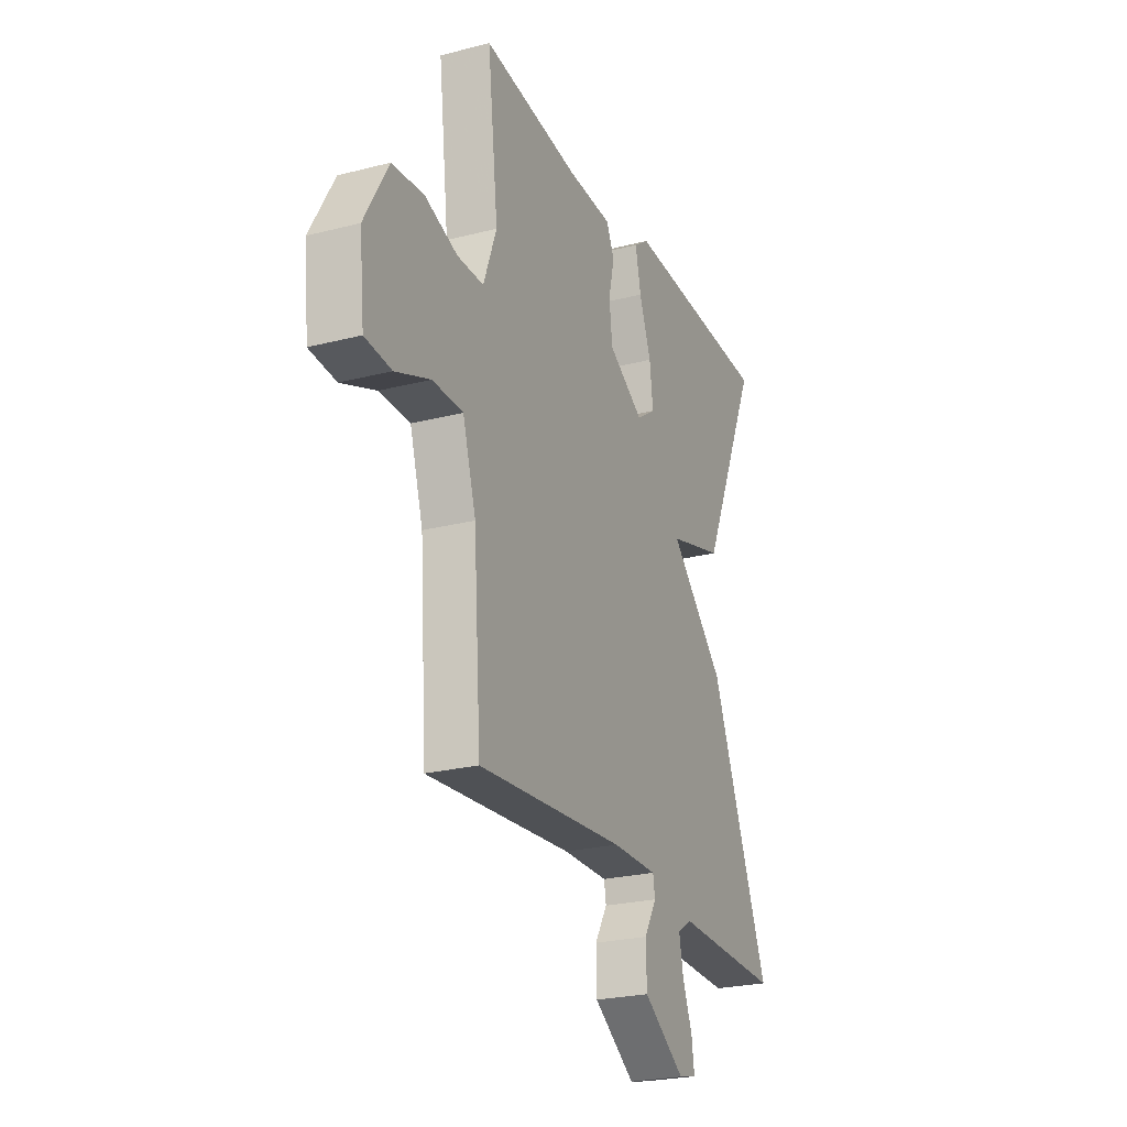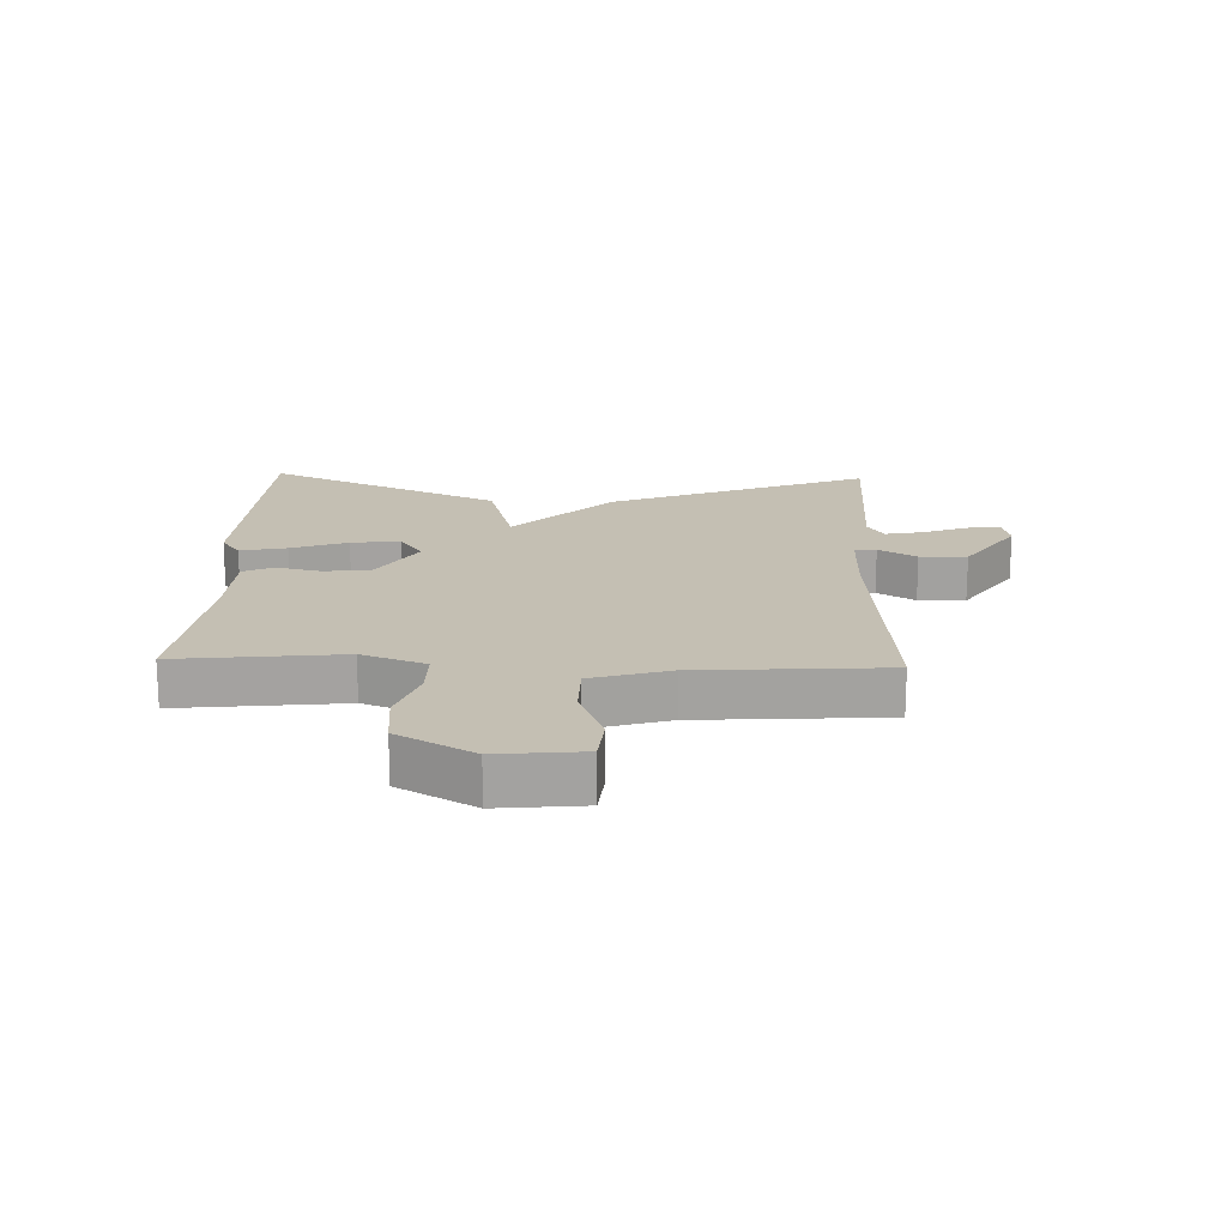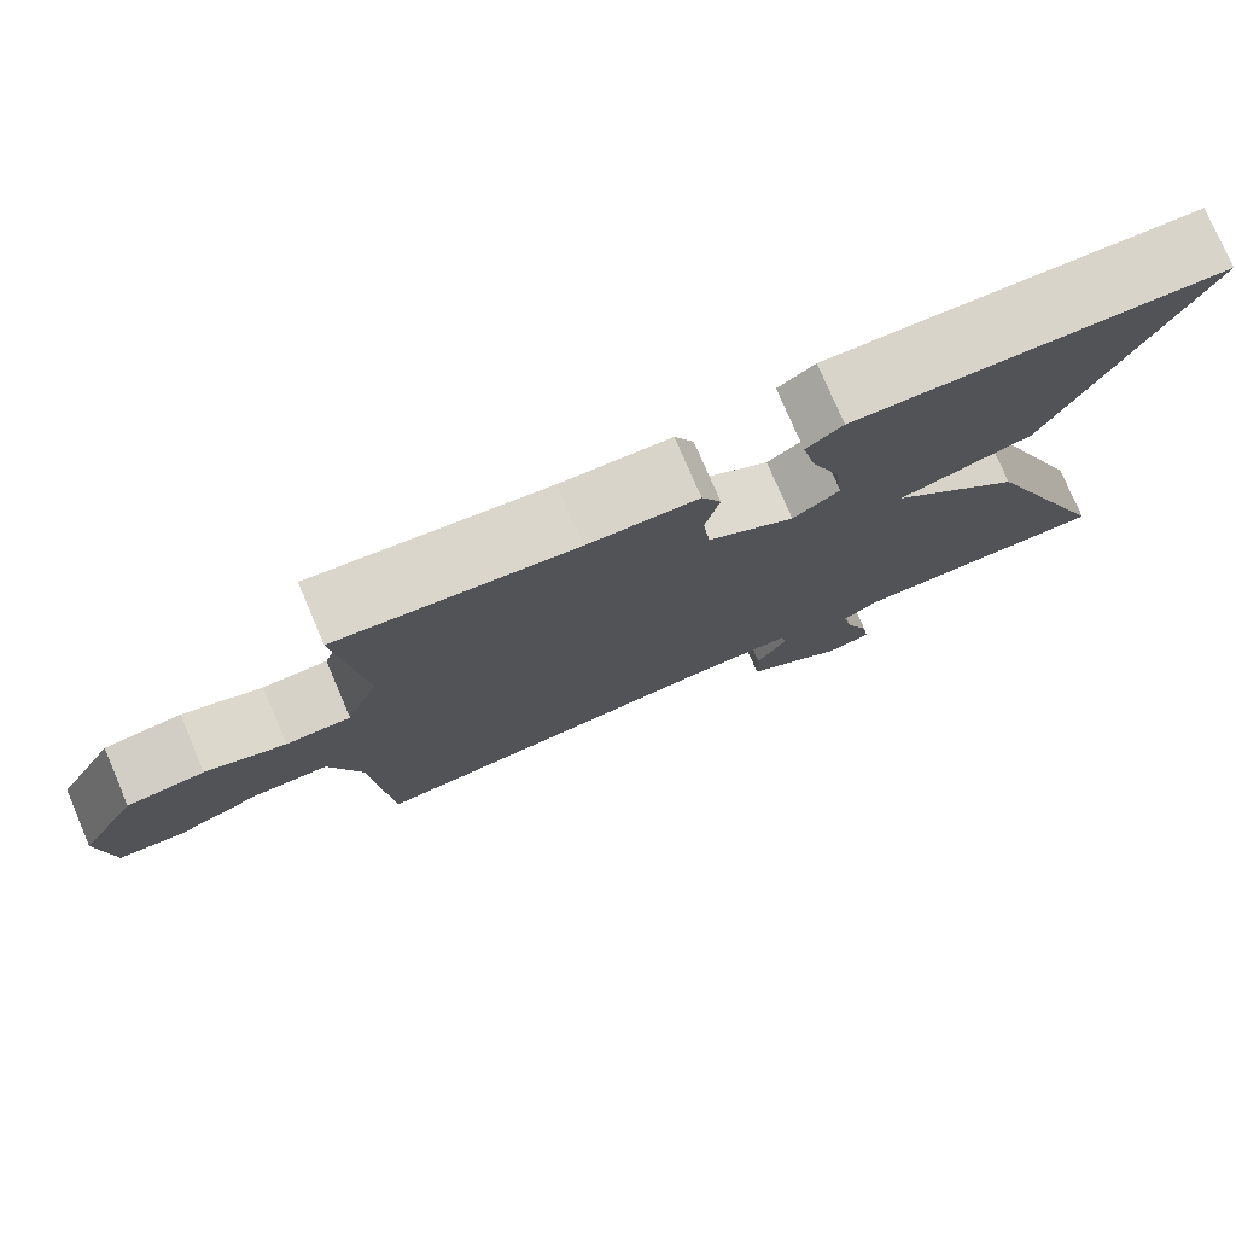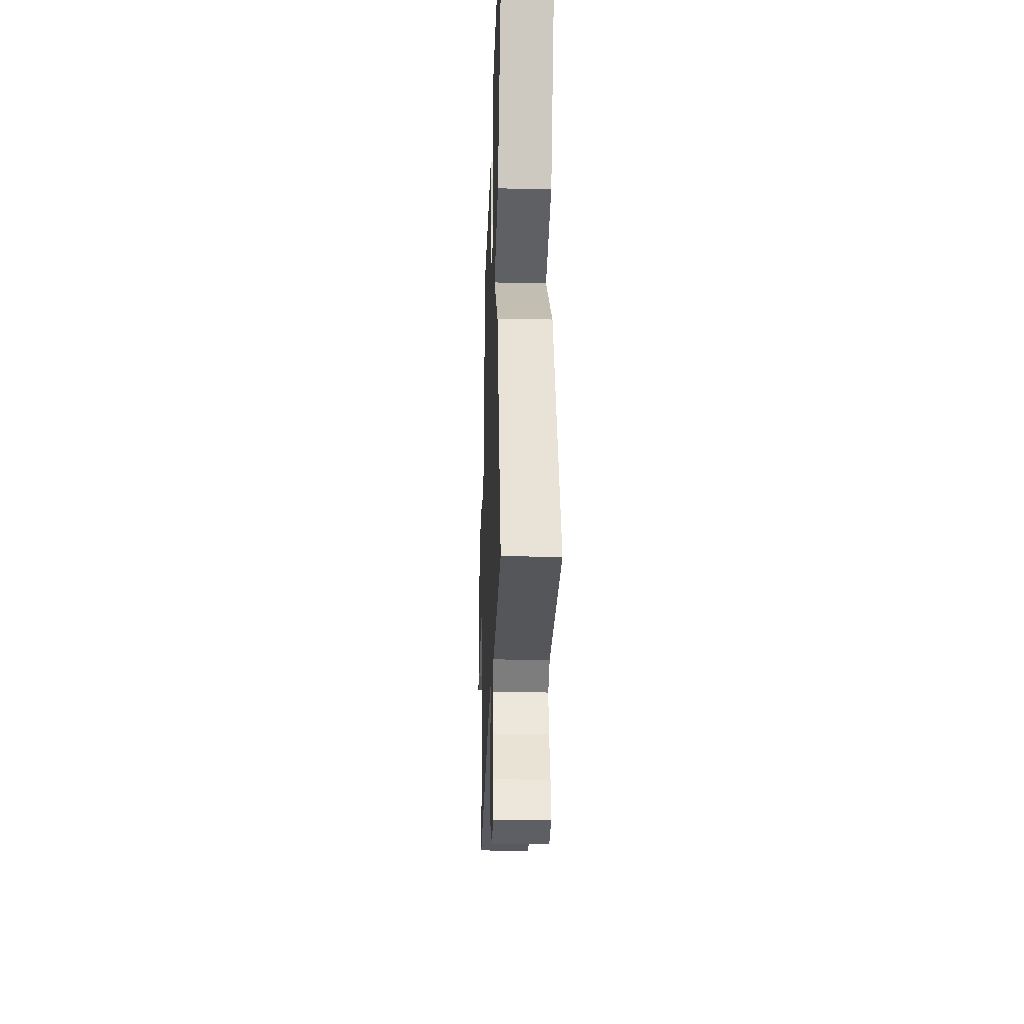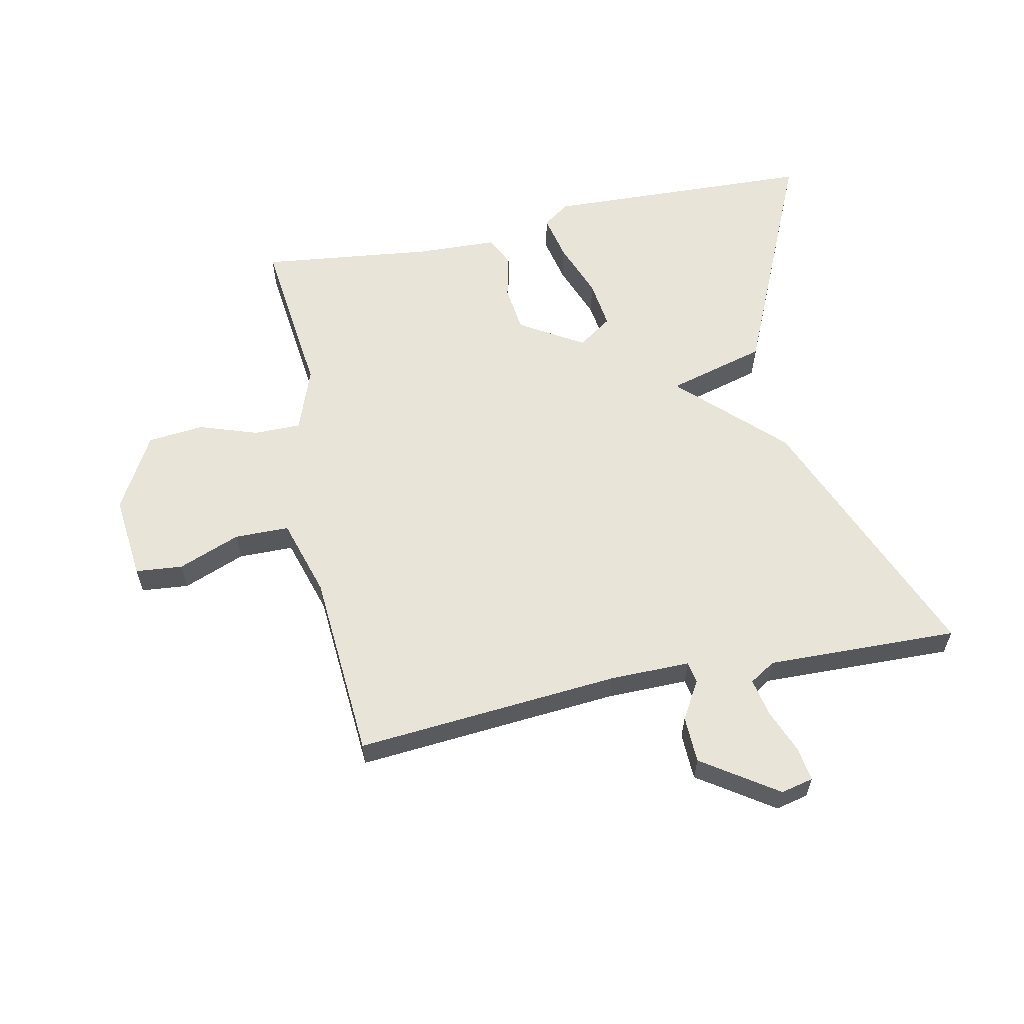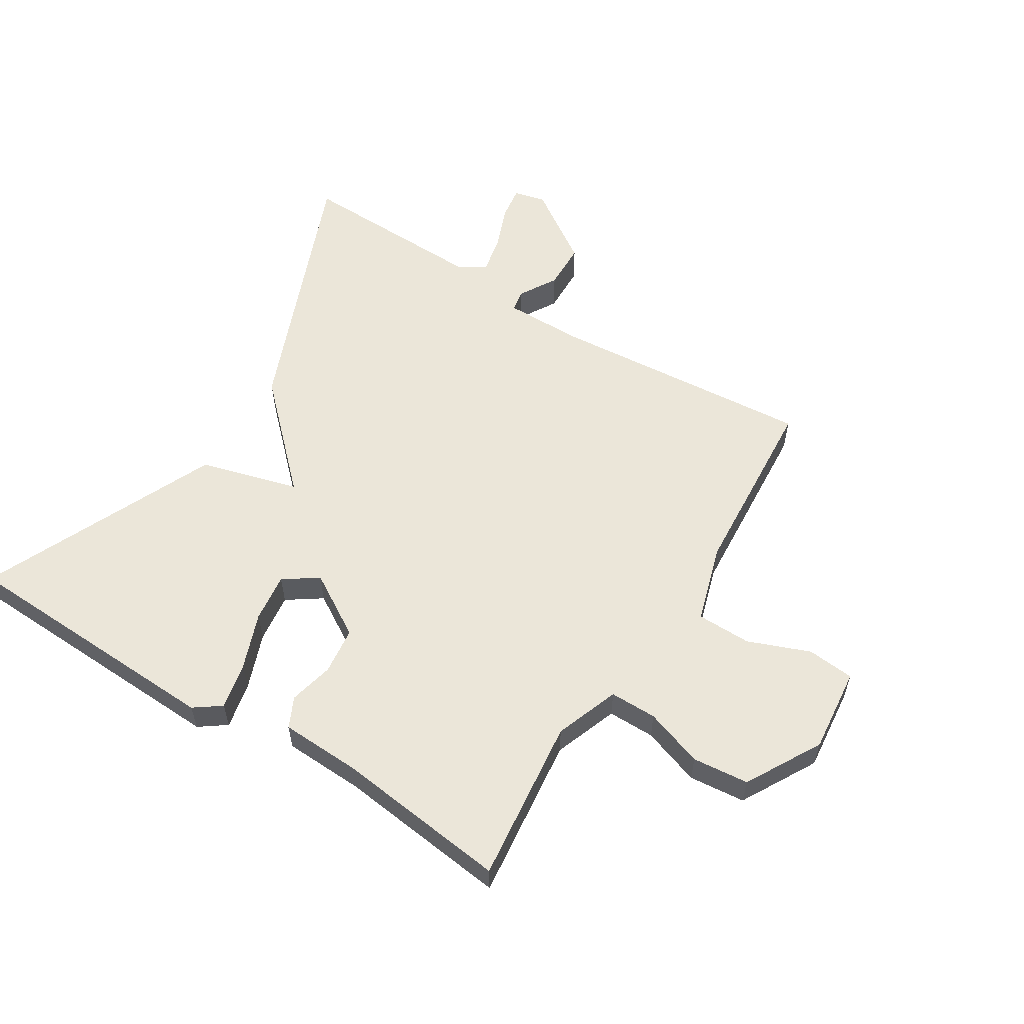
<metadata>
{"format":"obj","ext":"obj","renderer":"f3d","projection":"perspective","resolution":1024,"background":"white","views":[{"elev":-24.5,"azim":112.9,"up":"+Z"},{"elev":17.7,"azim":92.0,"up":"+Y"},{"elev":77.3,"azim":156.8,"up":"+Z"},{"elev":-27.2,"azim":-91.9,"up":"+Z"},{"elev":59.9,"azim":168.2,"up":"+Y"},{"elev":57.5,"azim":31.9,"up":"+Y"}]}
</metadata>
<code>
v 0.5 0.07 0.5
v 0.47 0.07 0.235
v 0.508 0.07 0.132
v 0.584 0.07 0.132
v 0.678 0.07 0.164
v 0.769 0.07 0.155
v 0.837 0.07 0.034
v 0.823 0.07 -0.103
v 0.747 0.07 -0.11
v 0.647 0.07 -0.071
v 0.559 0.07 -0.072
v 0.521 0.07 -0.198
v 0.5 0.07 -0.5
v 0.076 0.07 -0.465
v -0.054 0.07 -0.464
v -0.06 0.07 -0.499
v -0.024 0.07 -0.56
v -0.026 0.07 -0.636
v -0.146 0.07 -0.717
v -0.198 0.07 -0.705
v -0.19 0.07 -0.65
v -0.162 0.07 -0.579
v -0.15 0.07 -0.518
v -0.192 0.07 -0.492
v -0.5 0.07 -0.5
v -0.33 0.07 -0.08
v -0.171 0.07 0.076
v -0.33 0.07 0.12
v -0.5 0.07 0.5
v -0.064 0.07 0.517
v -0.021 0.07 0.486
v -0.037 0.07 0.411
v -0.071 0.07 0.32
v -0.081 0.07 0.241
v -0.026 0.07 0.203
v 0.076 0.07 0.265
v 0.085 0.07 0.341
v 0.068 0.07 0.413
v 0.091 0.07 0.462
v 0.221 0.07 0.467
v 0.5 0 0.5
v 0.47 0 0.235
v 0.508 0 0.132
v 0.584 0 0.132
v 0.678 0 0.164
v 0.769 0 0.155
v 0.837 0 0.034
v 0.823 0 -0.103
v 0.747 0 -0.11
v 0.647 0 -0.071
v 0.559 0 -0.072
v 0.521 0 -0.198
v 0.5 0 -0.5
v 0.076 0 -0.465
v -0.054 0 -0.464
v -0.06 0 -0.499
v -0.024 0 -0.56
v -0.026 0 -0.636
v -0.146 0 -0.717
v -0.198 0 -0.705
v -0.19 0 -0.65
v -0.162 0 -0.579
v -0.15 0 -0.518
v -0.192 0 -0.492
v -0.5 0 -0.5
v -0.33 0 -0.08
v -0.171 0 0.076
v -0.33 0 0.12
v -0.5 0 0.5
v -0.064 0 0.517
v -0.021 0 0.486
v -0.037 0 0.411
v -0.071 0 0.32
v -0.081 0 0.241
v -0.026 0 0.203
v 0.076 0 0.265
v 0.085 0 0.341
v 0.068 0 0.413
v 0.091 0 0.462
v 0.221 0 0.467
f 37 38 39 40
f 40 1 2
f 37 40 2
f 36 37 2
f 35 36 2 3
f 31 32 33
f 30 31 33
f 29 30 33
f 28 29 33
f 27 28 33
f 27 33 34
f 24 25 26 27
f 27 34 35
f 24 27 35
f 23 24 35
f 20 21 22
f 19 20 22
f 18 19 22
f 17 18 22
f 16 17 22
f 15 16 22 23
f 12 13 14
f 11 12 14 15
f 8 9 10
f 7 8 10
f 6 7 10
f 5 6 10
f 4 5 10
f 3 4 10 11
f 15 23 35
f 11 15 35
f 3 11 35
f 80 79 78 77
f 42 41 80
f 42 80 77
f 42 77 76
f 43 42 76 75
f 73 72 71
f 73 71 70
f 73 70 69
f 73 69 68
f 73 68 67
f 74 73 67
f 67 66 65 64
f 75 74 67
f 75 67 64
f 75 64 63
f 62 61 60
f 62 60 59
f 62 59 58
f 62 58 57
f 62 57 56
f 63 62 56 55
f 54 53 52
f 55 54 52 51
f 50 49 48
f 50 48 47
f 50 47 46
f 50 46 45
f 50 45 44
f 51 50 44 43
f 75 63 55
f 75 55 51
f 75 51 43
f 1 41 42 2
f 2 42 43 3
f 3 43 44 4
f 4 44 45 5
f 5 45 46 6
f 6 46 47 7
f 7 47 48 8
f 8 48 49 9
f 9 49 50 10
f 10 50 51 11
f 11 51 52 12
f 12 52 53 13
f 13 53 54 14
f 14 54 55 15
f 15 55 56 16
f 16 56 57 17
f 17 57 58 18
f 18 58 59 19
f 19 59 60 20
f 20 60 61 21
f 21 61 62 22
f 22 62 63 23
f 23 63 64 24
f 24 64 65 25
f 25 65 66 26
f 26 66 67 27
f 27 67 68 28
f 28 68 69 29
f 29 69 70 30
f 30 70 71 31
f 31 71 72 32
f 32 72 73 33
f 33 73 74 34
f 34 74 75 35
f 35 75 76 36
f 36 76 77 37
f 37 77 78 38
f 38 78 79 39
f 39 79 80 40
f 40 80 41 1

</code>
